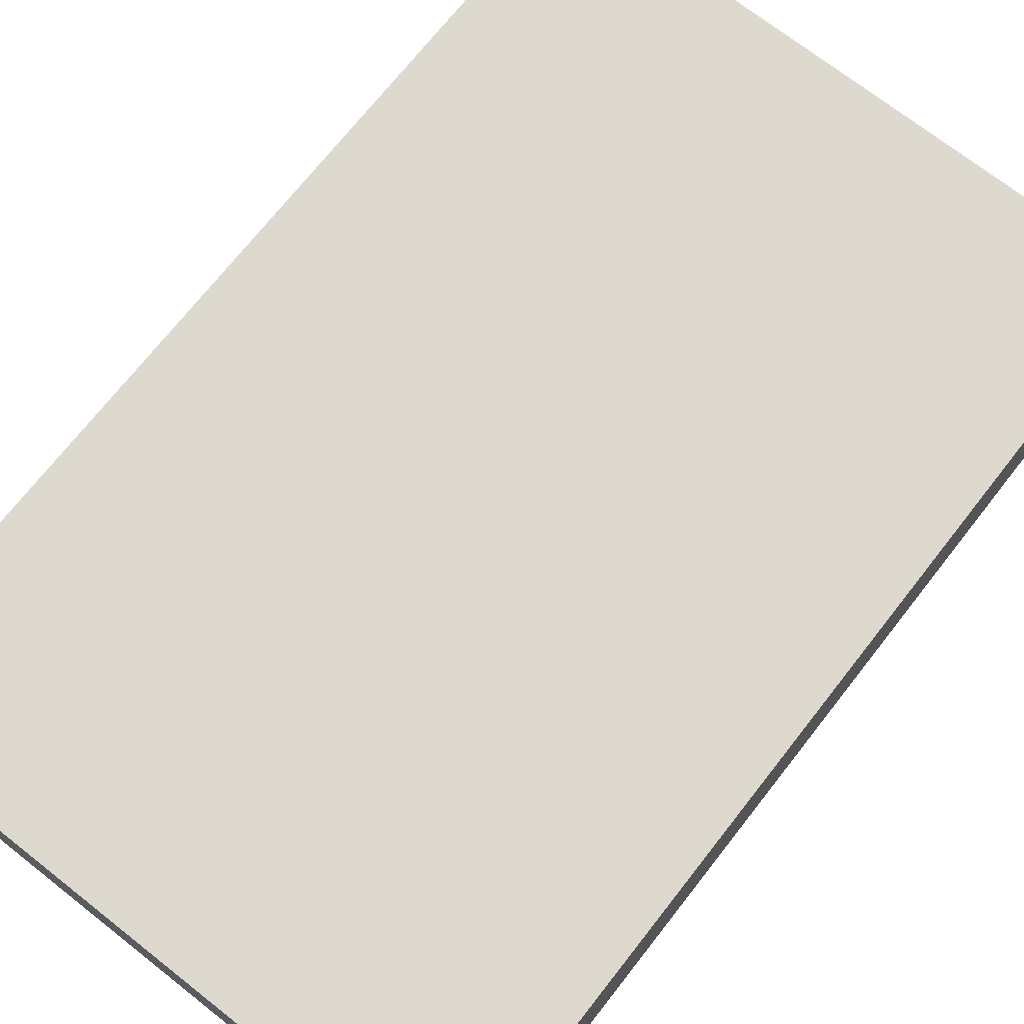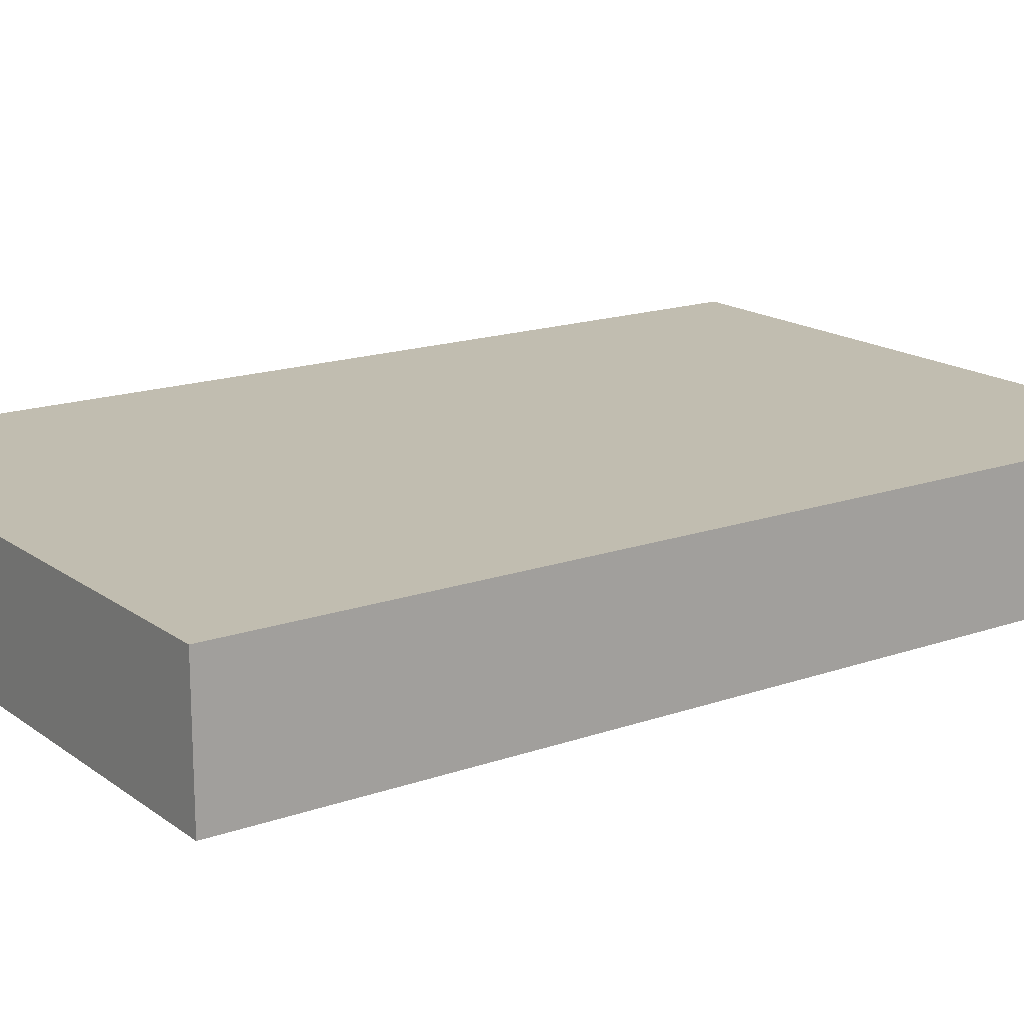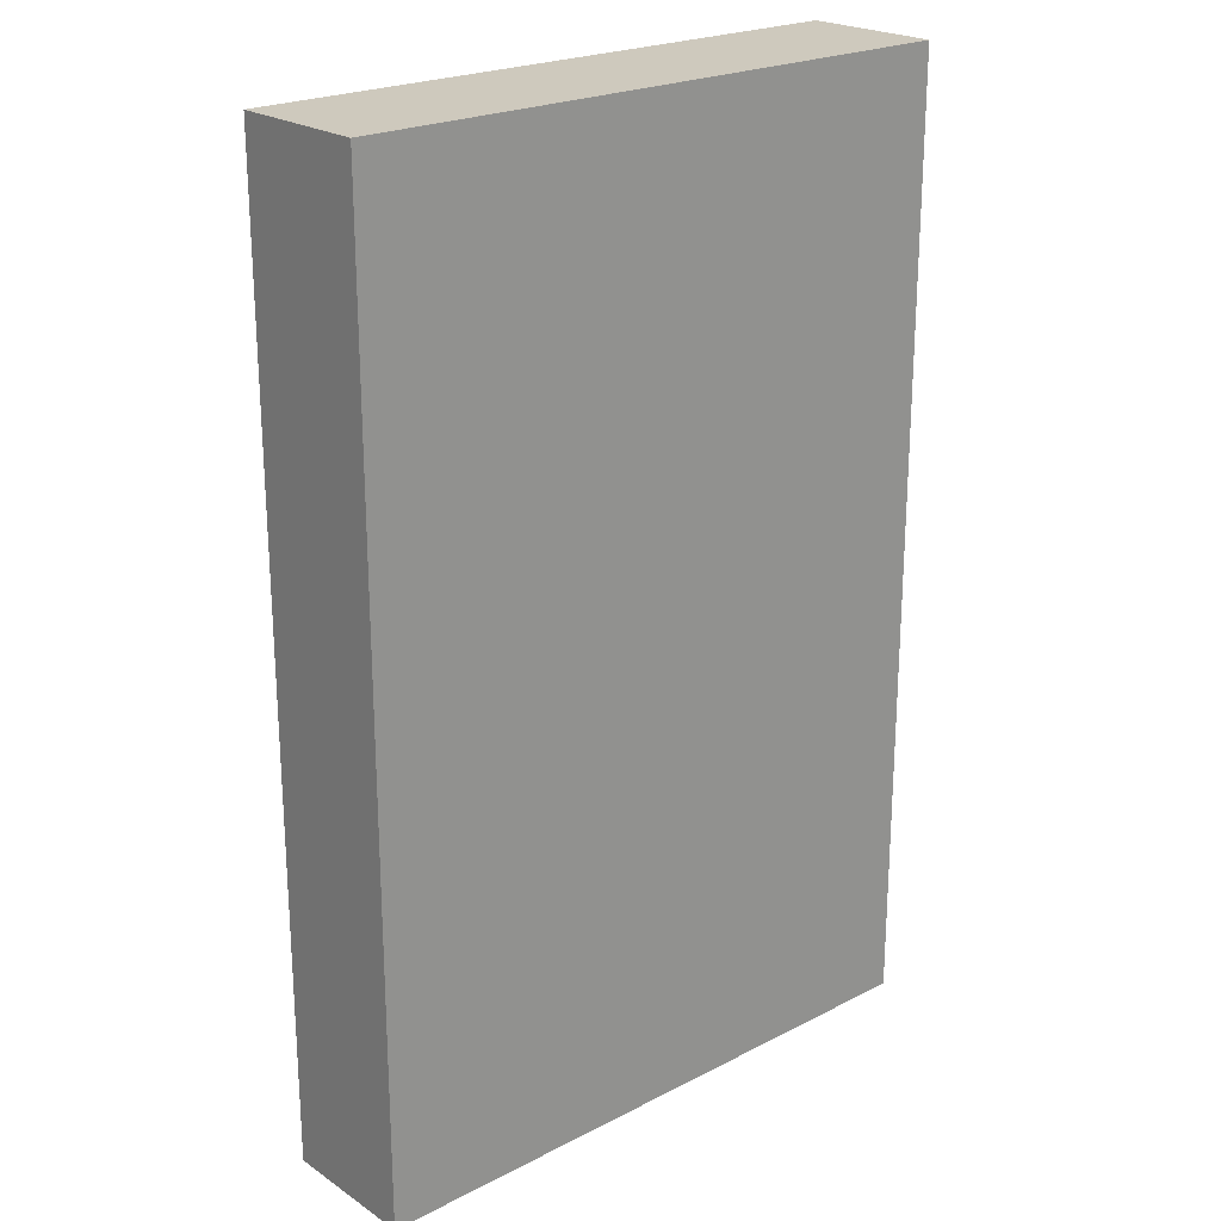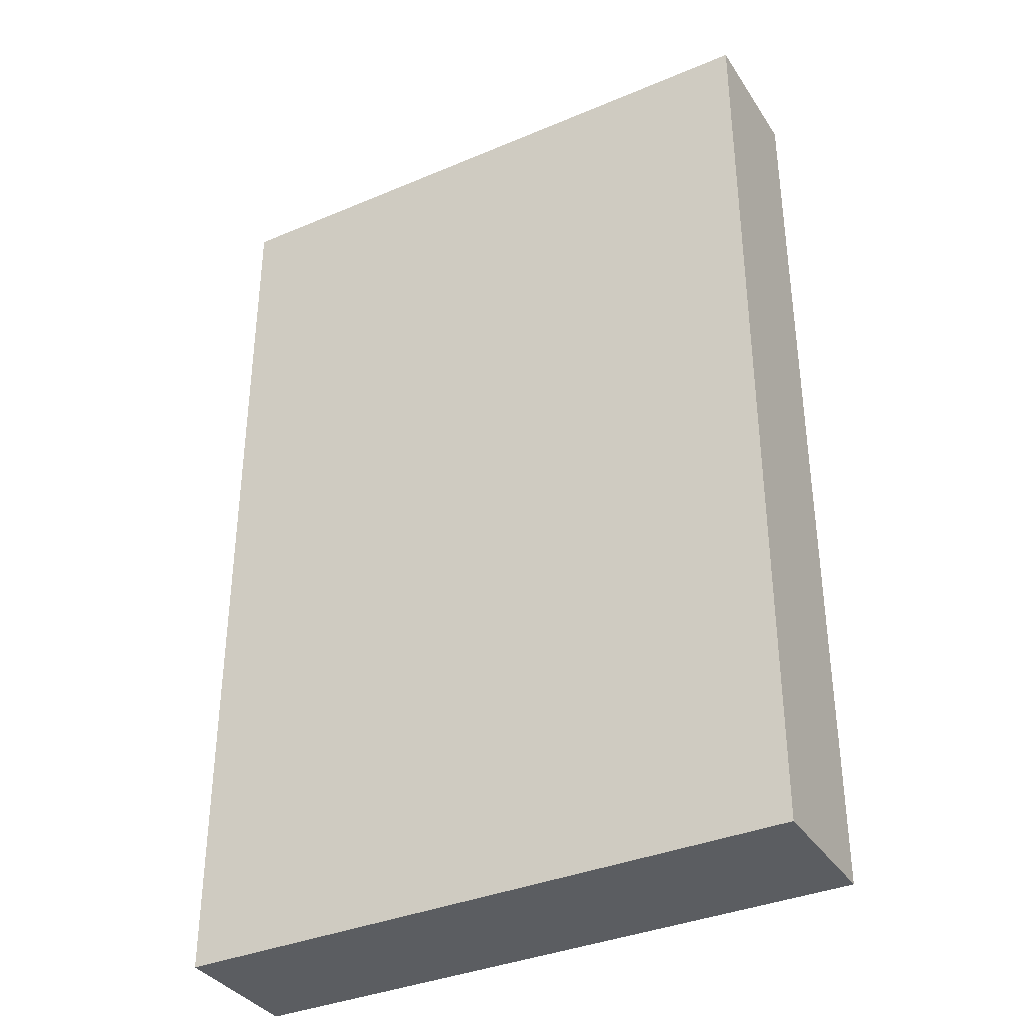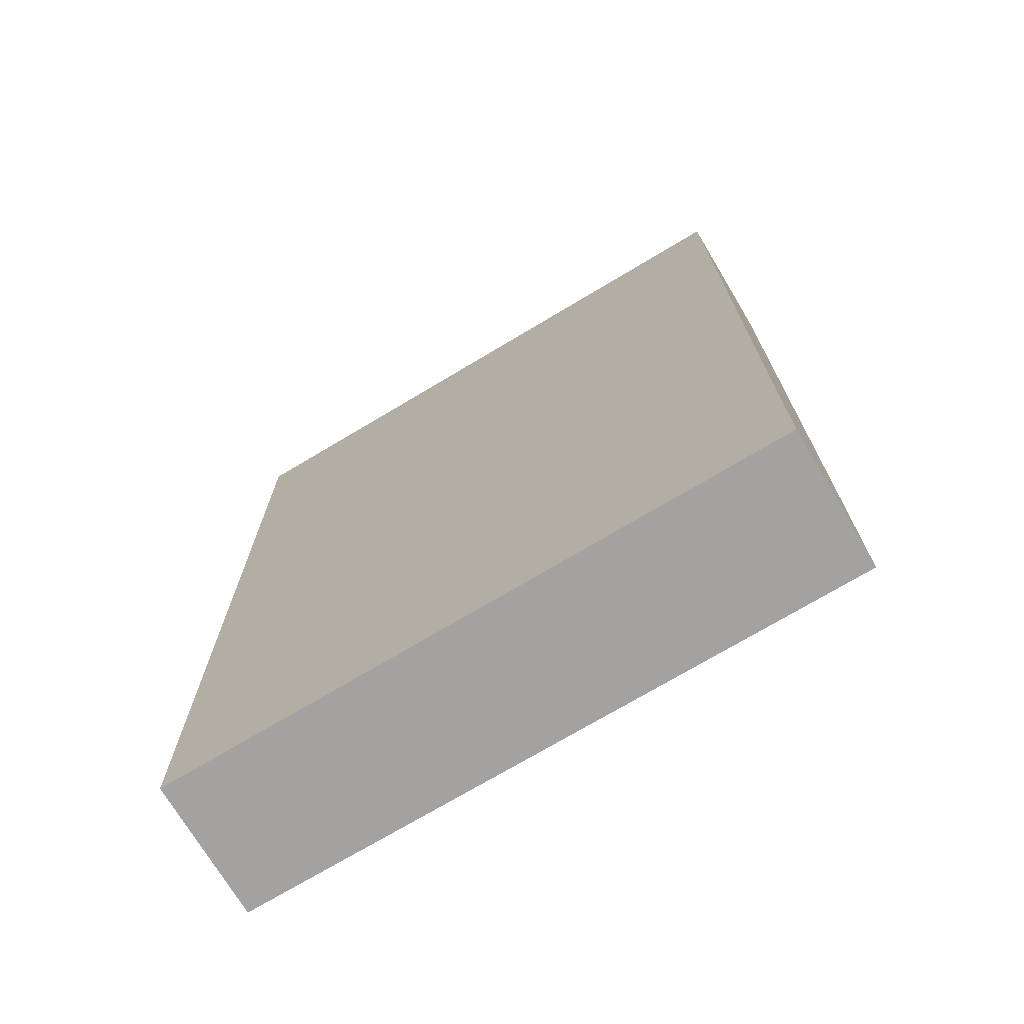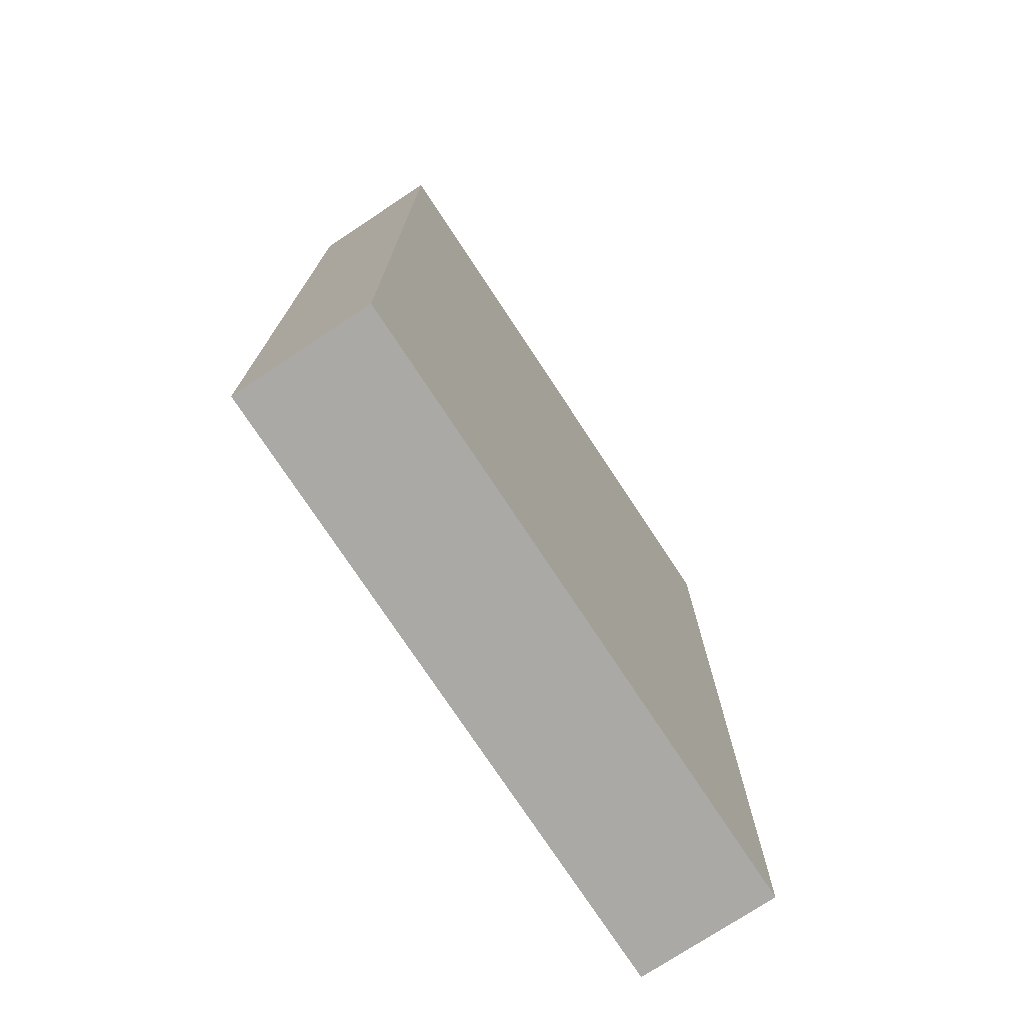
<metadata>
{"format":"obj","ext":"obj","renderer":"f3d","projection":"perspective","resolution":1024,"background":"white","views":[{"elev":71.5,"azim":38.1,"up":"+Y"},{"elev":16.7,"azim":54.7,"up":"+Y"},{"elev":22.6,"azim":138.6,"up":"+Z"},{"elev":-36.0,"azim":29.0,"up":"+Z"},{"elev":-72.7,"azim":-149.1,"up":"+Z"},{"elev":-75.4,"azim":123.4,"up":"+Z"}]}
</metadata>
<code>
v -2.172 -0.9545 0.4199
v -2.622 -0.9545 0.4199
v -2.622 -1.055 0.4199
v -2.172 -1.055 0.4199
v -2.622 -1.055 -0.2701
v -2.622 -0.9545 -0.2701
v -2.172 -0.9545 -0.2701
v -2.172 -1.055 -0.2701
v -2.622 -1.055 0.4199
v -2.622 -1.055 -0.2701
v -2.172 -1.055 -0.2701
v -2.172 -1.055 0.4199
v -2.172 -0.9545 -0.2701
v -2.622 -0.9545 -0.2701
v -2.622 -0.9545 0.4199
v -2.172 -0.9545 0.4199
v -2.172 -1.055 -0.2701
v -2.172 -0.9545 -0.2701
v -2.172 -0.9545 0.4199
v -2.172 -1.055 0.4199
v -2.622 -0.9545 0.4199
v -2.622 -0.9545 -0.2701
v -2.622 -1.055 -0.2701
v -2.622 -1.055 0.4199
f 1 2 3
f 1 3 4
f 5 6 7
f 5 7 8
f 9 10 11
f 9 11 12
f 13 14 15
f 13 15 16
f 17 18 19
f 17 19 20
f 21 22 23
f 21 23 24

</code>
